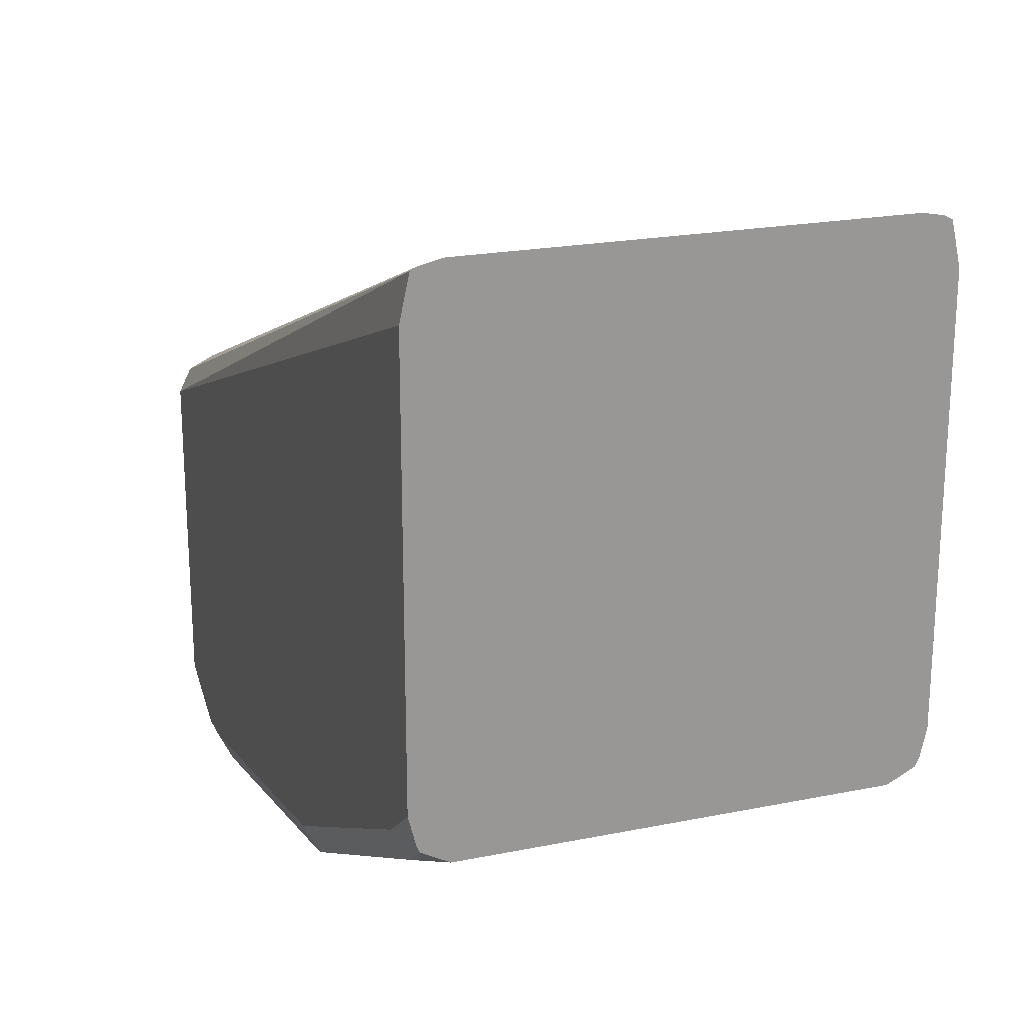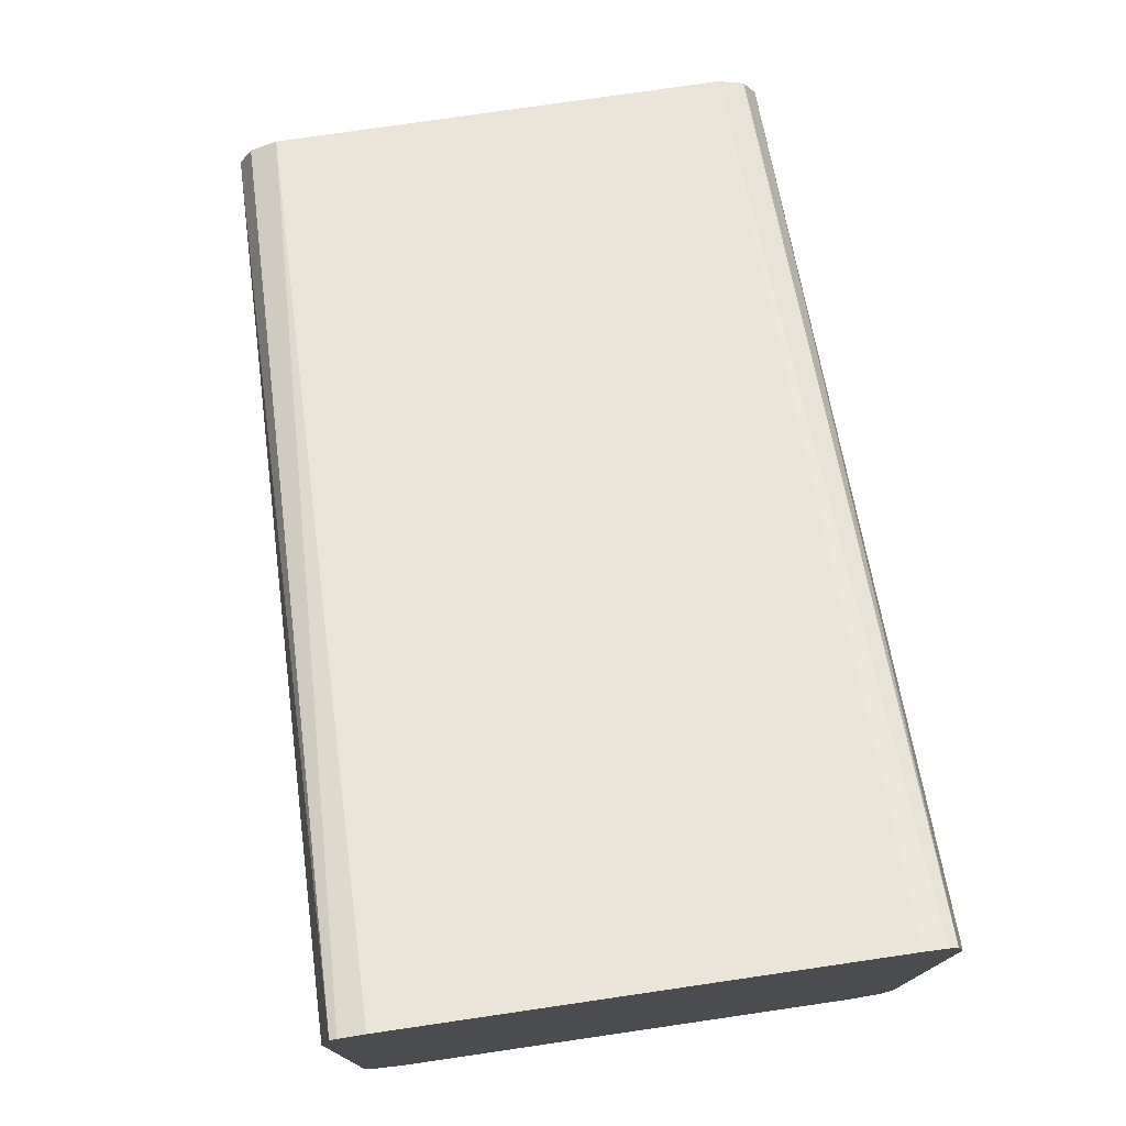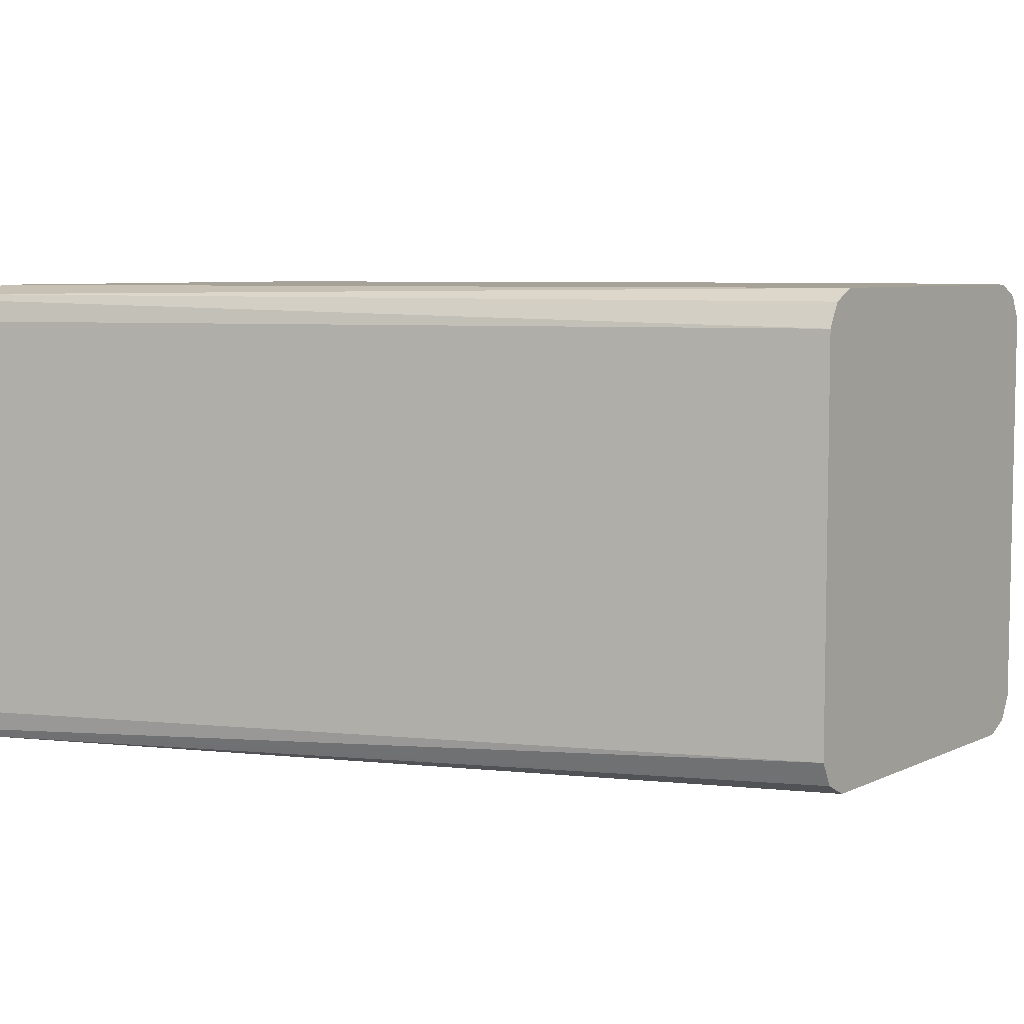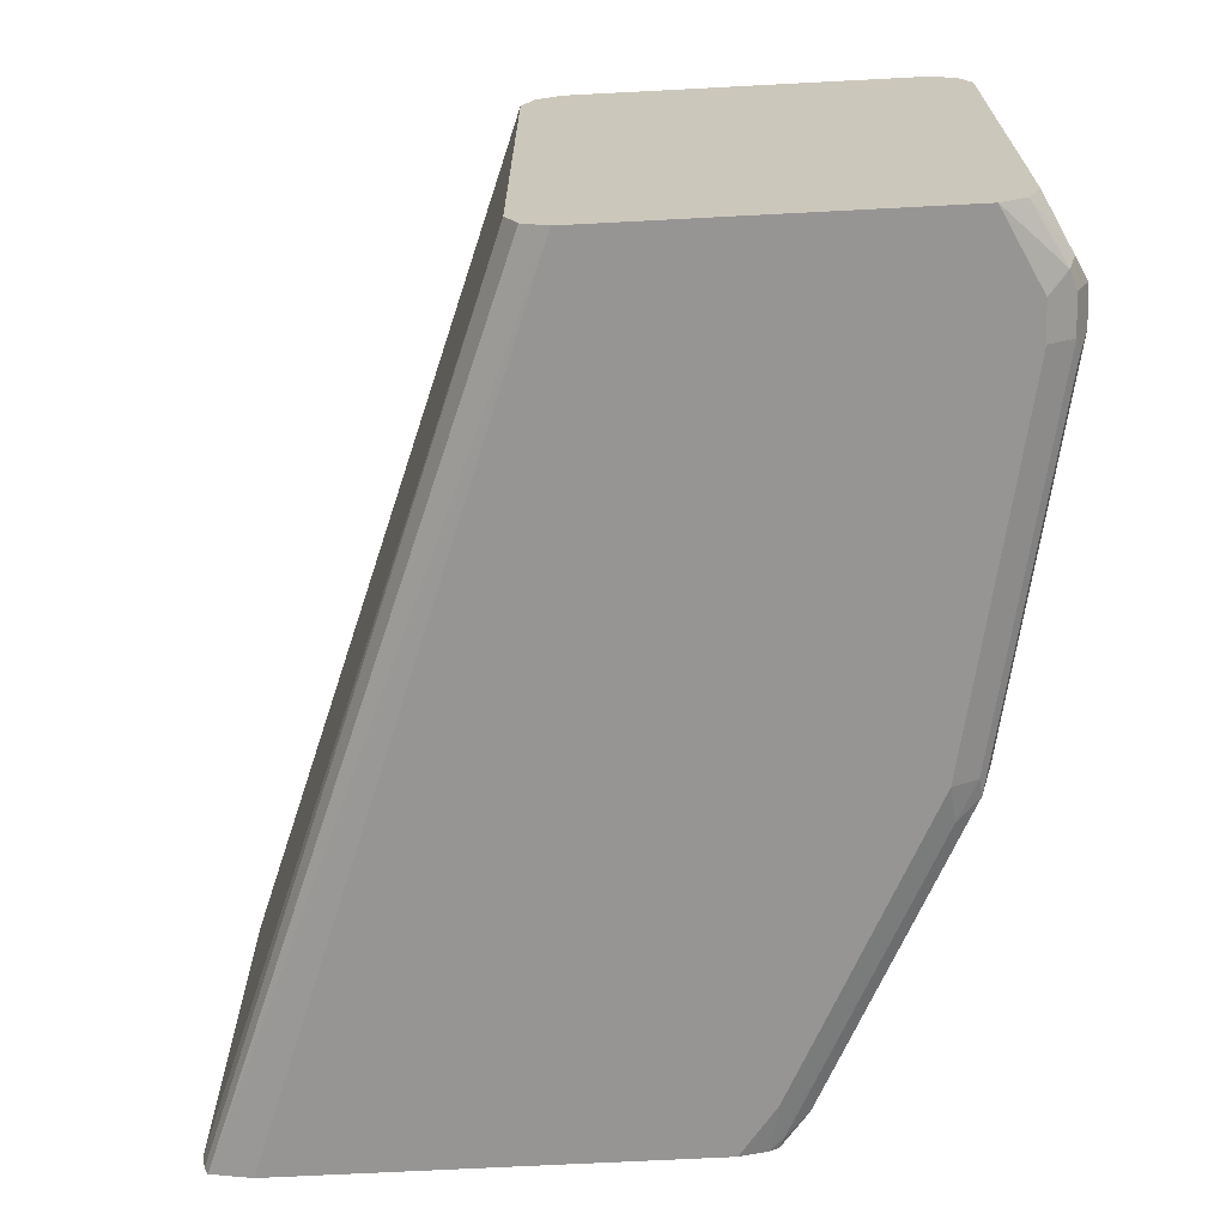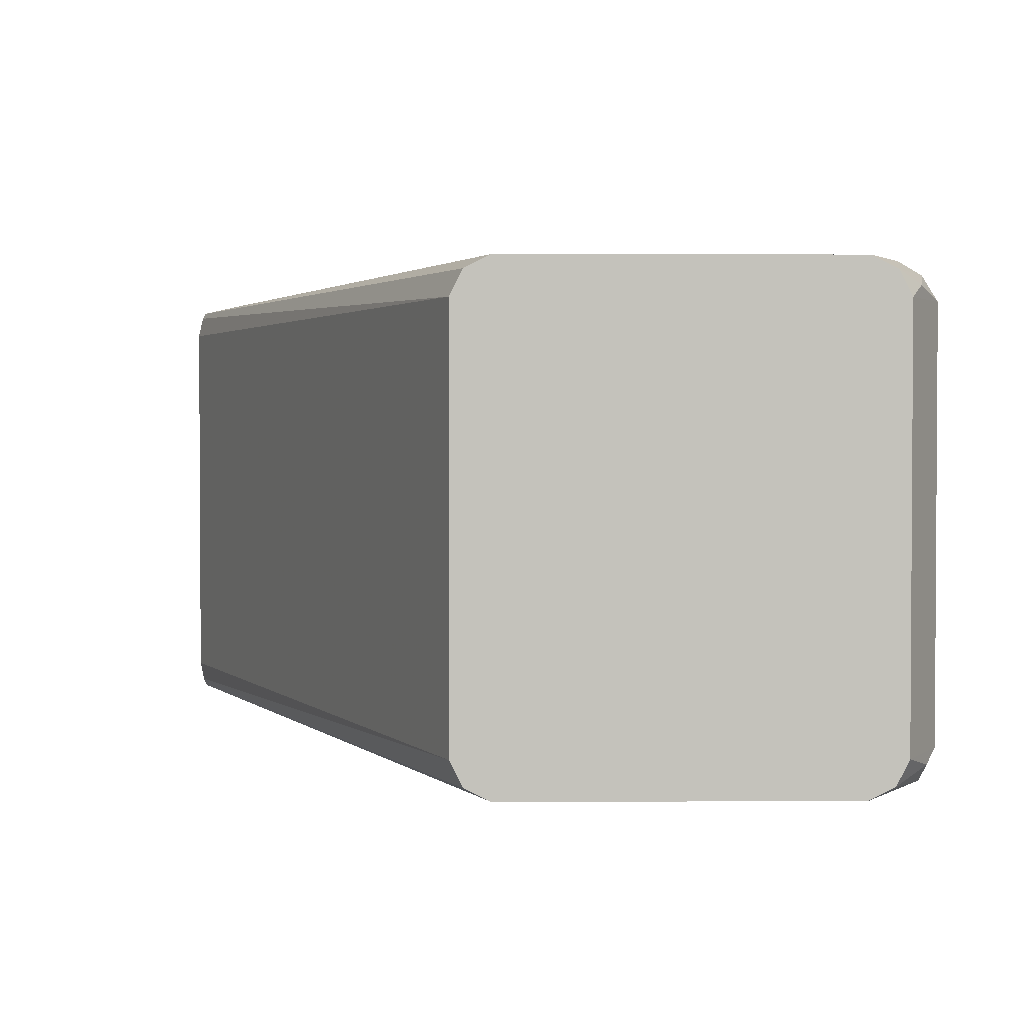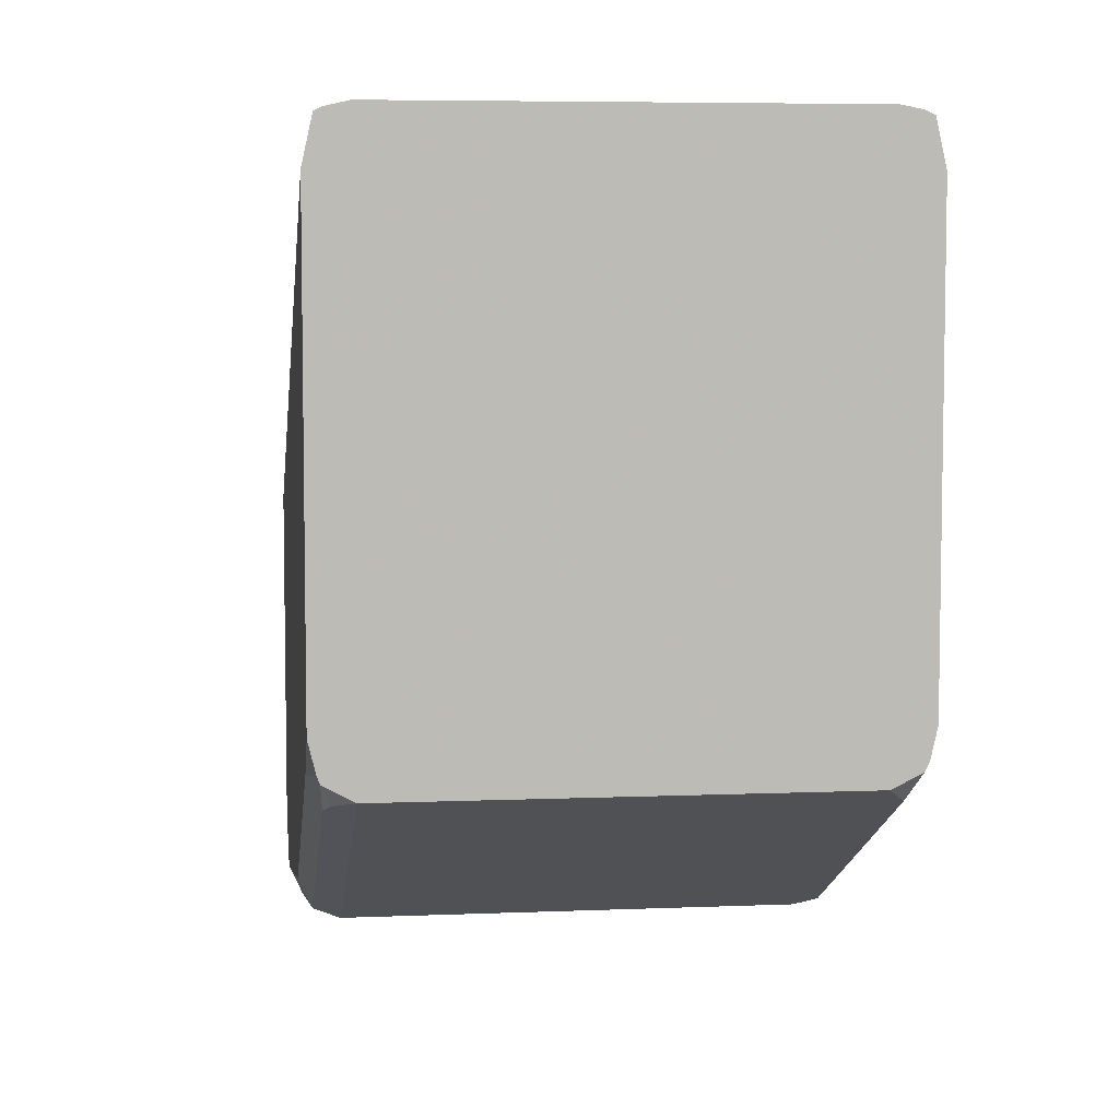
<metadata>
{"format":"obj","ext":"obj","renderer":"f3d","projection":"perspective","resolution":1024,"background":"white","views":[{"elev":21.1,"azim":-109.9,"up":"+Z"},{"elev":76.8,"azim":-98.3,"up":"+Z"},{"elev":6.5,"azim":37.0,"up":"+Y"},{"elev":-67.6,"azim":93.0,"up":"+Y"},{"elev":2.1,"azim":89.1,"up":"+Y"},{"elev":6.2,"azim":-97.1,"up":"+Z"}]}
</metadata>
<code>
v -0.02125 0.06373 -0.9773
v -0.02125 -0.05311 -0.9773
v -0.03189 0.06373 -0.9773
v -0.0248 0.07082 -0.9738
v -0.007099 0.06728 -0.9702
v 0.0001483 0.06373 -0.9667
v -0.02125 -0.0602 -0.9738
v -0.03189 -0.05311 -0.9773
v 0.0001483 -0.05311 -0.9667
v -0.01418 -0.05665 -0.9738
v -0.03542 0.07082 -0.9738
v -0.1381 0.06373 -0.956
v -0.02125 0.07436 -0.9667
v 0.0001483 0.07082 -0.9631
v -0.01595 -0.06107 -0.972
v -0.02125 -0.06374 -0.9667
v -0.03189 -0.0602 -0.9738
v -0.03718 -0.05842 -0.9746
v -0.1381 -0.05311 -0.956
v 0.0001483 -0.06007 -0.9632
v 0.0001483 -0.0602 -0.9631
v -0.08499 0.07436 -0.956
v -0.03189 0.07436 -0.9667
v -0.1416 0.07082 -0.9525
v -0.2371 0.06373 -0.9065
v -0.2054 0.07082 -0.9206
v 0.0001483 0.07436 -0.956
v 0.0001483 -0.06374 -0.956
v -0.03189 -0.06374 -0.9667
v -0.08499 -0.06374 -0.956
v -0.1381 -0.0602 -0.9525
v -0.1434 -0.05842 -0.9534
v -0.1646 -0.05842 -0.9428
v -0.2371 -0.05311 -0.9065
v -0.1381 0.07436 -0.9454
v -0.2371 0.07155 -0.9023
v -0.231 0.06905 -0.9082
v -0.2266 0.07082 -0.91
v -0.2018 0.07436 -0.9136
v 0.0001483 0.07436 -0.8605
v 0.0001483 -0.06374 -0.8605
v -0.1381 -0.06374 -0.9454
v -0.1487 -0.06107 -0.9467
v -0.17 -0.06107 -0.9361
v -0.2071 -0.05842 -0.9215
v -0.2284 -0.05842 -0.9109
v -0.2371 -0.06079 -0.9027
v -0.2371 0.0723 -0.9005
v -0.2231 0.07436 -0.9029
v 0.0001483 0.07087 -0.8535
v -0.2371 0.07436 -0.772
v -0.2371 0.07256 -0.764
v -0.2371 0.0717 -0.7601
v 0.0001483 -0.0602 -0.8534
v -0.2371 -0.06107 -0.7601
v -0.2371 -0.06374 -0.772
v -0.2018 -0.06374 -0.9136
v -0.2371 -0.06194 -0.9004
v -0.2124 -0.06107 -0.9149
v -0.2337 -0.06107 -0.9042
v -0.2371 0.07436 -0.8923
v 0.0001483 0.07082 -0.8534
v -0.2371 0.06998 -0.7592
v 0.0001483 -0.05311 -0.8498
v -0.2371 -0.05874 -0.7589
v -0.2371 -0.06374 -0.8923
v -0.2231 -0.06374 -0.9029
v 0.0001483 0.06373 -0.8498
v -0.2371 0.06373 -0.7578
v -0.2371 -0.05311 -0.7578
f 25 48 36
f 25 61 48
f 32 44 33
f 25 36 37
f 25 53 52
f 25 51 61
f 25 37 26
f 32 43 44
f 26 38 39
f 30 42 31
f 31 42 43
f 31 43 32
f 25 63 53
f 26 37 38
f 25 69 63
f 17 32 18
f 25 65 70
f 25 55 65
f 25 56 55
f 25 66 56
f 25 58 66
f 25 47 58
f 25 34 47
f 24 39 35
f 24 26 39
f 22 24 35
f 19 33 34
f 19 32 33
f 17 31 32
f 33 44 59
f 25 70 69
f 33 59 45
f 63 69 68
f 34 45 46
f 64 70 65
f 64 69 70
f 64 68 69
f 17 30 31
f 62 63 68
f 58 67 66
f 58 60 59
f 57 67 58
f 54 65 55
f 54 64 65
f 53 63 62
f 50 53 62
f 48 61 49
f 47 60 58
f 46 59 60
f 46 60 47
f 45 59 46
f 34 46 47
f 36 48 38
f 36 38 37
f 38 48 49
f 38 49 39
f 40 51 52
f 33 45 34
f 40 52 53
f 41 54 55
f 41 55 56
f 42 57 44
f 42 44 43
f 44 57 58
f 44 58 59
f 40 53 50
f 17 29 30
f 25 52 51
f 16 42 30
f 6 28 21
f 6 41 28
f 6 54 41
f 6 64 54
f 6 68 64
f 6 62 68
f 6 50 62
f 6 40 50
f 6 27 40
f 6 14 27
f 5 14 6
f 4 14 5
f 4 13 14
f 4 23 13
f 4 11 23
f 3 24 11
f 3 12 24
f 16 30 29
f 1 2 8
f 1 8 3
f 1 3 11
f 1 11 4
f 1 4 5
f 6 21 20
f 1 5 6
f 1 9 2
f 2 7 17
f 2 9 10
f 2 10 7
f 3 8 19
f 3 19 12
f 1 6 9
f 6 20 9
f 2 17 8
f 7 15 16
f 13 39 49
f 13 49 61
f 13 61 51
f 13 51 40
f 13 40 27
f 13 27 14
f 13 35 39
f 15 21 28
f 16 41 56
f 16 56 66
f 16 66 67
f 16 67 57
f 7 10 15
f 16 57 42
f 16 28 41
f 13 22 35
f 15 28 16
f 12 26 24
f 7 29 17
f 13 23 22
f 7 16 29
f 8 17 18
f 8 18 32
f 9 20 10
f 10 20 21
f 8 32 19
f 11 22 23
f 11 24 22
f 12 19 34
f 12 34 25
f 12 25 26
f 10 21 15

</code>
